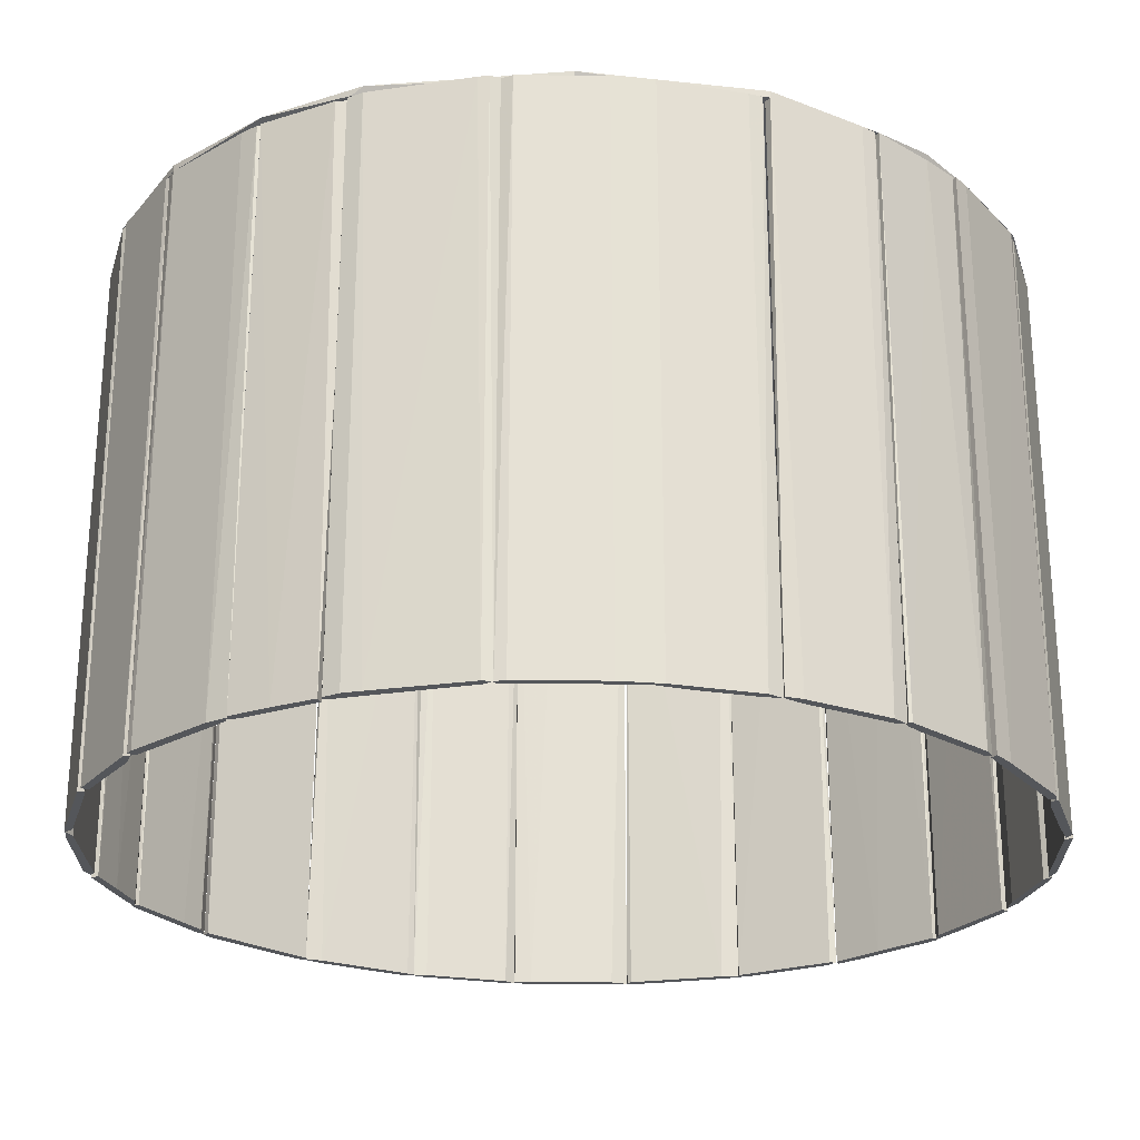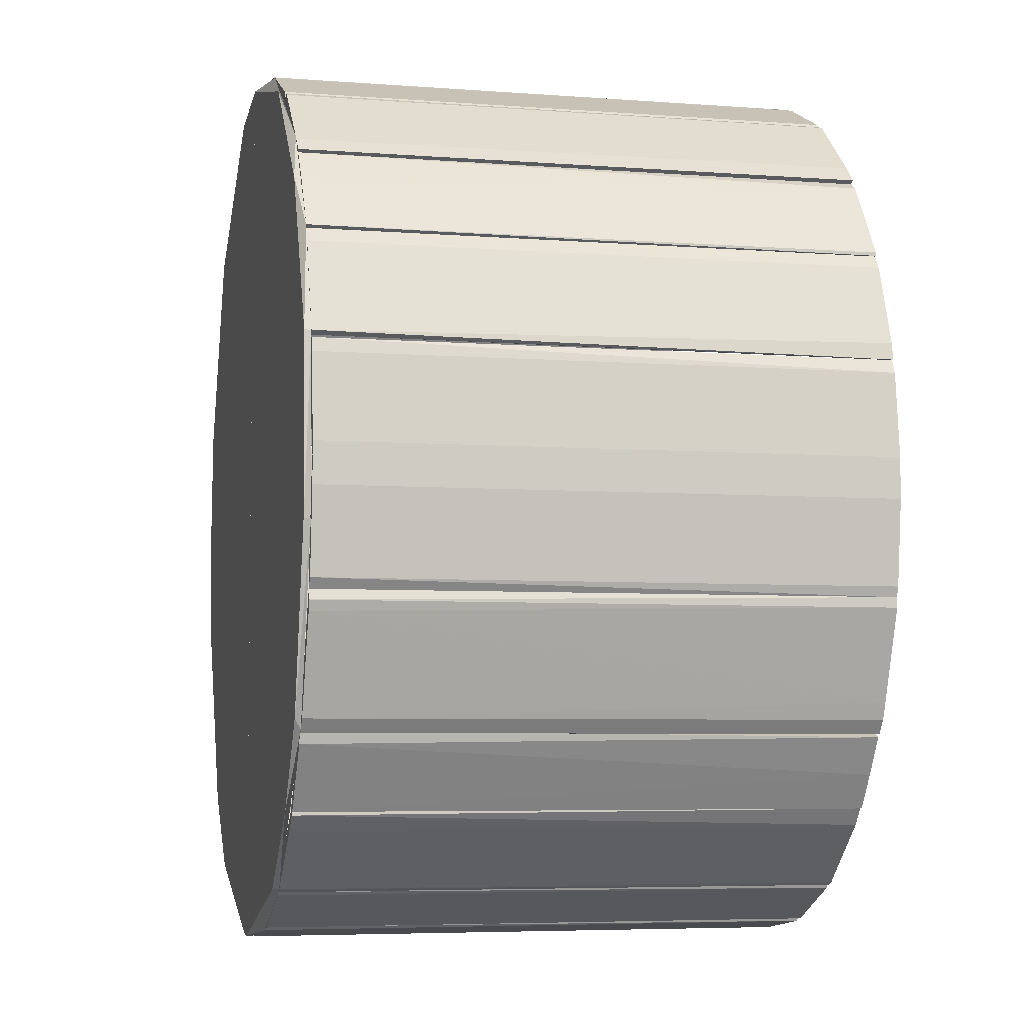
<metadata>
{"format":"obj","ext":"obj","renderer":"f3d","projection":"perspective","resolution":1024,"background":"white","views":[{"elev":-25.2,"azim":82.3,"up":"+Z"},{"elev":-5.6,"azim":76.9,"up":"+Y"}]}
</metadata>
<code>
o convex_0
v 0.02343 -0.005774 0.5317
v 0.02951 -0.001186 0.5319
v 0.03165 -0.001188 0.5319
v 0.03133 -0.01075 0.5319
v 0.03165 -0.01075 0.5317
v 0.02224 -0.002848 0.5319
v 0.02216 -0.001186 0.5317
v 0.03165 -0.001188 0.5318
v 0.02659 -0.009251 0.5319
v 0.02682 -0.009409 0.5317
v 0.02208 -0.001186 0.5319
v 0.02461 -0.007511 0.5319
v 0.02912 -0.01044 0.5317
v 0.03165 -0.01075 0.5319
f 5 3 14
f 3 2 4
f 4 2 6
f 5 1 7
f 1 6 7
f 2 3 8
f 3 5 8
f 7 2 8
f 5 7 8
f 4 6 9
f 1 5 10
f 6 2 11
f 2 7 11
f 7 6 11
f 6 1 12
f 9 6 12
f 1 10 12
f 10 9 12
f 5 4 13
f 4 9 13
f 10 5 13
f 9 10 13
f 3 4 14
f 4 5 14
o convex_1
v 0.04003 -0.005457 0.5319
v 0.03165 -0.01075 0.5317
v 0.03165 -0.01075 0.5319
v 0.03165 -0.001188 0.5319
v 0.04114 -0.001186 0.5317
v 0.03655 -0.00933 0.5317
v 0.03165 -0.001188 0.5318
v 0.04114 -0.001186 0.5319
v 0.03655 -0.00933 0.5319
v 0.03987 -0.005694 0.5317
v 0.0341 -0.01044 0.5317
v 0.03861 -0.007511 0.5319
f 24 15 26
f 16 17 18
f 17 15 18
f 16 19 20
f 16 18 21
f 18 19 21
f 19 16 21
f 18 15 22
f 15 19 22
f 19 18 22
f 15 17 23
f 19 15 24
f 20 19 24
f 17 16 25
f 16 20 25
f 23 17 25
f 20 23 25
f 15 23 26
f 23 20 26
f 20 24 26
o convex_2
v 0.02461 0.007511 0.5319
v 0.02192 -0.000395 0.5317
v 0.02192 -0.000395 0.5319
v 0.03157 -0.001184 0.5318
v 0.03157 0.01075 0.5317
v 0.03157 0.01075 0.5319
v 0.03157 -0.001184 0.5319
v 0.02327 0.005535 0.5317
v 0.02682 0.009409 0.5317
v 0.02216 -0.001186 0.5317
v 0.02224 0.002848 0.5319
v 0.02208 -0.001186 0.5319
v 0.02912 0.01044 0.5319
f 35 27 39
f 27 29 32
f 30 31 32
f 32 29 33
f 30 32 33
f 31 28 34
f 31 34 35
f 34 27 35
f 31 30 36
f 28 31 36
f 30 33 36
f 29 27 37
f 28 29 37
f 27 34 37
f 34 28 37
f 29 28 38
f 33 29 38
f 28 36 38
f 36 33 38
f 27 32 39
f 32 31 39
f 31 35 39
o convex_3
v 0.03916 0.00672 0.5319
v 0.03157 -0.001184 0.5318
v 0.04106 -0.001186 0.5317
v 0.03157 0.01075 0.5317
v 0.03157 0.01075 0.5319
v 0.04114 -0.001186 0.5319
v 0.03821 0.007906 0.5317
v 0.03157 -0.001184 0.5319
v 0.04098 0.002928 0.5317
v 0.03624 0.009488 0.5319
v 0.03434 0.01036 0.5317
v 0.04098 0.002928 0.5319
v 0.04003 0.005454 0.5317
f 40 51 52
f 42 41 43
f 43 41 44
f 40 44 45
f 42 43 46
f 41 42 47
f 44 41 47
f 45 44 47
f 42 45 47
f 45 42 48
f 42 46 48
f 44 40 49
f 40 46 49
f 49 46 50
f 43 44 50
f 46 43 50
f 44 49 50
f 40 45 51
f 45 48 51
f 51 48 52
f 46 40 52
f 48 46 52
o convex_4
v 0.02888 -0.01028 0.5183
v 0.03165 -0.01068 0.5317
v 0.03165 -0.01075 0.5317
v 0.02888 -0.01028 0.5317
v 0.03133 -0.01075 0.5183
v 0.02912 -0.01044 0.5317
v 0.03141 -0.0106 0.5183
v 0.02904 -0.0102 0.5317
v 0.02912 -0.01044 0.5183
v 0.02904 -0.0102 0.5183
v 0.03133 -0.01075 0.5317
v 0.03141 -0.0106 0.5317
v 0.03165 -0.01075 0.5183
f 57 59 65
f 55 54 56
f 55 56 58
f 56 53 58
f 57 53 59
f 56 54 60
f 53 56 60
f 53 57 61
f 57 58 61
f 58 53 61
f 59 53 62
f 53 60 62
f 60 59 62
f 57 55 63
f 55 58 63
f 58 57 63
f 54 59 64
f 60 54 64
f 59 60 64
f 54 55 65
f 55 57 65
f 59 54 65
o convex_5
v 0.02319 -0.005378 0.5317
v 0.02485 -0.007749 0.5183
v 0.02477 -0.00767 0.5183
v 0.02335 -0.005298 0.5183
v 0.025 -0.00767 0.5317
v 0.02461 -0.007512 0.5317
v 0.02327 -0.005536 0.5183
v 0.02335 -0.005298 0.5317
v 0.025 -0.00767 0.5183
v 0.02461 -0.007512 0.5183
v 0.02374 -0.006247 0.5317
v 0.02485 -0.007749 0.5317
v 0.02319 -0.005298 0.5183
f 73 69 78
f 67 68 69
f 70 66 71
f 69 68 72
f 66 70 73
f 70 69 73
f 67 69 74
f 69 70 74
f 70 67 74
f 68 71 75
f 72 68 75
f 72 75 76
f 71 66 76
f 66 72 76
f 75 71 76
f 68 67 77
f 67 70 77
f 70 71 77
f 71 68 77
f 69 72 78
f 72 66 78
f 66 73 78
o convex_6
v 0.03655 -0.009331 0.5183
v 0.03853 -0.007513 0.5317
v 0.03837 -0.007513 0.5317
v 0.03631 -0.00941 0.5317
v 0.03631 -0.009252 0.5183
v 0.03853 -0.007513 0.5183
v 0.03821 -0.007908 0.5317
v 0.03631 -0.009252 0.5317
v 0.03797 -0.007829 0.5183
v 0.03655 -0.009331 0.5317
v 0.03821 -0.007908 0.5183
v 0.03837 -0.007513 0.5183
v 0.03853 -0.007592 0.5317
v 0.03639 -0.00941 0.5183
v 0.03797 -0.007829 0.5317
f 81 87 93
f 80 81 82
f 81 80 84
f 79 83 84
f 80 82 85
f 82 81 86
f 83 82 86
f 83 86 87
f 84 83 87
f 79 85 88
f 85 82 88
f 79 84 89
f 85 79 89
f 81 84 90
f 87 81 90
f 84 87 90
f 84 80 91
f 80 85 91
f 89 84 91
f 85 89 91
f 83 79 92
f 82 83 92
f 79 88 92
f 88 82 92
f 86 81 93
f 87 86 93
o convex_7
v 0.02477 0.007433 0.5183
v 0.0269 0.00941 0.5317
v 0.02682 0.00941 0.5317
v 0.02461 0.007433 0.5317
v 0.02501 0.007908 0.5183
v 0.0269 0.009252 0.5183
v 0.02627 0.008698 0.5317
v 0.02659 0.009252 0.5183
v 0.02501 0.007908 0.5317
v 0.02477 0.007433 0.5317
v 0.02461 0.007513 0.5183
v 0.0269 0.009252 0.5317
v 0.02659 0.009252 0.5317
v 0.02682 0.00941 0.5183
v 0.02572 0.008224 0.5183
f 100 103 108
f 95 96 97
f 94 98 99
f 95 97 100
f 99 98 101
f 97 96 102
f 101 98 102
f 97 94 103
f 100 97 103
f 94 97 104
f 98 94 104
f 97 102 104
f 102 98 104
f 99 95 105
f 100 99 105
f 95 100 105
f 96 101 106
f 102 96 106
f 101 102 106
f 96 95 107
f 95 99 107
f 101 96 107
f 99 101 107
f 94 99 108
f 99 100 108
f 103 94 108
o convex_8
v 0.03631 0.00941 0.5183
v 0.03861 0.007512 0.5317
v 0.03829 0.007829 0.5317
v 0.03631 0.009252 0.5317
v 0.03845 0.007433 0.5183
v 0.03821 0.007908 0.5183
v 0.03655 0.009331 0.5317
v 0.03845 0.007433 0.5317
v 0.03631 0.009252 0.5183
v 0.03655 0.009331 0.5183
v 0.03861 0.007512 0.5183
v 0.03639 0.00941 0.5317
v 0.03797 0.007829 0.5183
f 117 113 121
f 110 111 112
f 113 109 114
f 111 114 115
f 112 111 115
f 110 112 116
f 113 110 116
f 112 109 117
f 109 113 117
f 114 109 118
f 115 114 118
f 111 110 119
f 110 113 119
f 113 114 119
f 114 111 119
f 109 112 120
f 112 115 120
f 118 109 120
f 115 118 120
f 116 112 121
f 113 116 121
f 112 117 121
o convex_9
v 0.02493 -0.00775 0.5183
v 0.0269 -0.009252 0.5317
v 0.0269 -0.00941 0.5317
v 0.02493 -0.007829 0.5317
v 0.02659 -0.009252 0.5183
v 0.02524 -0.007829 0.5183
v 0.0269 -0.009252 0.5183
v 0.02524 -0.007829 0.5317
v 0.02659 -0.009252 0.5317
v 0.02501 -0.007908 0.5183
v 0.02682 -0.00941 0.5183
v 0.02572 -0.008224 0.5183
v 0.02508 -0.00775 0.5317
f 129 127 134
f 124 123 125
f 126 122 127
f 126 127 128
f 123 124 128
f 125 123 129
f 124 125 130
f 126 130 131
f 125 122 131
f 122 126 131
f 130 125 131
f 126 128 132
f 128 124 132
f 124 130 132
f 130 126 132
f 128 127 133
f 123 128 133
f 129 123 133
f 127 129 133
f 122 125 134
f 127 122 134
f 125 129 134
o convex_10
v 0.0269 -0.009331 0.5183
v 0.02888 -0.0102 0.5317
v 0.02888 -0.01028 0.5317
v 0.0269 -0.009331 0.5317
v 0.02872 -0.01028 0.5183
v 0.02801 -0.009727 0.5183
v 0.0269 -0.00941 0.5317
v 0.02714 -0.009331 0.5317
v 0.0288 -0.01012 0.5183
v 0.0269 -0.00941 0.5183
v 0.02872 -0.01028 0.5317
v 0.02864 -0.01004 0.5317
v 0.02714 -0.009331 0.5183
v 0.02769 -0.009806 0.5183
f 145 141 148
f 137 136 138
f 139 135 140
f 137 138 141
f 138 135 141
f 138 136 142
f 135 138 142
f 136 137 143
f 137 139 143
f 139 140 143
f 135 139 144
f 141 135 144
f 139 137 145
f 137 141 145
f 142 136 146
f 140 142 146
f 143 140 146
f 136 143 146
f 140 135 147
f 135 142 147
f 142 140 147
f 144 139 148
f 141 144 148
f 139 145 148
o convex_11
v 0.02224 -0.00261 0.5317
v 0.02319 -0.005298 0.5183
v 0.02327 -0.005298 0.5183
v 0.02232 -0.00261 0.5183
v 0.02327 -0.00514 0.5317
v 0.02247 -0.003559 0.5317
v 0.02224 -0.002847 0.5183
v 0.02311 -0.005219 0.5317
v 0.0224 -0.002768 0.5317
v 0.02319 -0.004903 0.5183
v 0.02295 -0.004824 0.5183
v 0.02224 -0.002847 0.5317
v 0.0224 -0.002768 0.5183
v 0.02247 -0.003559 0.5183
f 159 154 162
f 151 150 152
f 153 149 154
f 152 150 155
f 149 152 155
f 150 151 156
f 151 153 156
f 153 154 156
f 152 149 157
f 149 153 157
f 157 153 158
f 151 152 158
f 153 151 158
f 155 150 159
f 156 154 159
f 150 156 159
f 154 149 160
f 149 155 160
f 155 154 160
f 152 157 161
f 157 158 161
f 158 152 161
f 154 155 162
f 155 159 162
o convex_12
v 0.022 -7.9e-05 0.5317
v 0.02224 -0.00261 0.5183
v 0.02232 -0.00261 0.5183
v 0.02224 -0.00261 0.5317
v 0.02192 -0.000396 0.5183
v 0.02208 -0.000317 0.5183
v 0.02232 -0.002293 0.5317
v 0.02192 -0.000396 0.5317
v 0.02216 -0.002372 0.5317
v 0.02216 -0.002372 0.5183
v 0.02208 -0.000317 0.5317
v 0.02232 -0.002293 0.5183
v 0.02192 -7.9e-05 0.5183
f 167 170 175
f 164 165 166
f 165 164 167
f 165 167 168
f 166 165 169
f 163 166 169
f 166 163 170
f 170 167 171
f 164 166 171
f 166 170 171
f 167 164 172
f 171 167 172
f 164 171 172
f 168 163 173
f 163 169 173
f 169 168 173
f 165 168 174
f 169 165 174
f 168 169 174
f 163 168 175
f 168 167 175
f 170 163 175
o convex_13
v 0.03165 -0.01076 0.5183
v 0.03418 -0.01028 0.5317
v 0.03418 -0.01036 0.5317
v 0.03418 -0.01028 0.5183
v 0.03181 -0.0106 0.5317
v 0.03189 -0.01076 0.5317
v 0.0341 -0.01044 0.5183
v 0.03181 -0.0106 0.5183
v 0.0341 -0.01044 0.5317
v 0.03402 -0.01028 0.5183
v 0.03189 -0.01076 0.5183
v 0.03402 -0.01028 0.5317
v 0.03165 -0.01068 0.5317
f 180 183 188
f 177 178 179
f 178 177 180
f 178 180 181
f 179 178 182
f 176 179 182
f 179 176 183
f 178 181 184
f 182 178 184
f 181 182 184
f 177 179 185
f 179 183 185
f 183 180 185
f 181 176 186
f 176 182 186
f 182 181 186
f 180 177 187
f 177 185 187
f 185 180 187
f 176 181 188
f 181 180 188
f 183 176 188
o convex_14
v 0.03426 -0.0102 0.5183
v 0.03631 -0.009331 0.5317
v 0.03631 -0.00941 0.5317
v 0.03418 -0.01036 0.5317
v 0.03623 -0.009489 0.5183
v 0.03434 -0.01036 0.5183
v 0.03592 -0.00941 0.5183
v 0.03505 -0.009806 0.5317
v 0.03434 -0.01036 0.5317
v 0.03426 -0.0102 0.5317
v 0.03592 -0.00941 0.5317
v 0.03623 -0.009489 0.5317
v 0.03631 -0.009331 0.5183
f 193 195 201
f 191 190 192
f 192 189 194
f 189 193 194
f 193 189 195
f 192 190 196
f 195 189 196
f 191 192 197
f 194 193 197
f 192 194 197
f 189 192 198
f 192 196 198
f 196 189 198
f 190 195 199
f 196 190 199
f 195 196 199
f 193 191 200
f 191 197 200
f 197 193 200
f 190 191 201
f 191 193 201
f 195 190 201
o convex_15
v 0.03971 -0.005694 0.5317
v 0.03845 -0.007512 0.5183
v 0.03861 -0.007512 0.5183
v 0.03845 -0.007512 0.5317
v 0.03955 -0.005773 0.5183
v 0.03963 -0.00601 0.5317
v 0.03971 -0.005852 0.5183
v 0.03884 -0.0068 0.5317
v 0.03861 -0.007512 0.5317
v 0.03853 -0.007275 0.5183
v 0.03955 -0.005773 0.5317
v 0.03916 -0.006721 0.5183
v 0.03845 -0.007433 0.5317
f 209 211 214
f 203 204 205
f 204 203 206
f 202 205 207
f 206 202 208
f 204 206 208
f 202 207 208
f 205 202 209
f 205 204 210
f 207 205 210
f 206 203 211
f 209 206 211
f 202 206 212
f 209 202 212
f 206 209 212
f 204 208 213
f 208 207 213
f 210 204 213
f 207 210 213
f 203 205 214
f 205 209 214
f 211 203 214
o convex_16
v 0.04098 -0.002926 0.5317
v 0.03971 -0.005773 0.5183
v 0.03979 -0.005773 0.5183
v 0.04098 -0.002689 0.5183
v 0.03971 -0.005614 0.5317
v 0.04003 -0.005456 0.5317
v 0.04019 -0.005061 0.5183
v 0.04082 -0.002847 0.5317
v 0.04082 -0.002847 0.5183
v 0.04098 -0.002926 0.5183
v 0.03971 -0.005614 0.5183
v 0.03979 -0.005773 0.5317
v 0.0409 -0.002689 0.5317
v 0.04003 -0.005456 0.5183
v 0.0409 -0.003163 0.5317
f 221 224 229
f 217 216 218
f 215 219 220
f 217 218 221
f 219 215 222
f 219 222 223
f 218 216 223
f 218 215 224
f 221 218 224
f 216 219 225
f 219 223 225
f 223 216 225
f 216 217 226
f 219 216 226
f 217 220 226
f 220 219 226
f 215 218 227
f 222 215 227
f 223 222 227
f 218 223 227
f 220 217 228
f 217 221 228
f 221 220 228
f 215 220 229
f 220 221 229
f 224 215 229
o convex_17
v 0.03861 0.007433 0.5317
v 0.03987 0.005377 0.5183
v 0.04003 0.005377 0.5183
v 0.03853 0.007433 0.5183
v 0.03955 0.005773 0.5317
v 0.04003 0.005456 0.5317
v 0.03877 0.007275 0.5183
v 0.03853 0.007275 0.5317
v 0.03853 0.007275 0.5183
v 0.03987 0.005377 0.5317
v 0.04003 0.005456 0.5183
v 0.03916 0.006721 0.5317
v 0.03955 0.005773 0.5183
f 238 231 242
f 232 231 233
f 230 234 235
f 232 233 236
f 233 230 236
f 230 233 237
f 234 230 237
f 234 237 238
f 233 231 238
f 237 233 238
f 231 232 239
f 234 231 239
f 235 234 239
f 232 235 239
f 235 232 240
f 232 236 240
f 240 236 241
f 230 235 241
f 236 230 241
f 235 240 241
f 231 234 242
f 234 238 242
o convex_18
v 0.04129 0.000158 0.5317
v 0.0409 -0.002689 0.5183
v 0.04098 -0.002689 0.5183
v 0.04122 0.000158 0.5183
v 0.0409 -0.002372 0.5317
v 0.04106 -0.002451 0.5317
v 0.04129 -0.000475 0.5183
v 0.04122 0.000158 0.5317
v 0.04129 -0.000475 0.5317
v 0.0409 -0.002372 0.5183
v 0.04106 -0.002451 0.5183
v 0.0409 -0.002689 0.5317
v 0.04129 0.000158 0.5183
v 0.04114 -0.000396 0.5317
f 252 247 256
f 245 244 246
f 243 247 248
f 245 246 249
f 243 246 250
f 247 243 250
f 243 248 251
f 248 249 251
f 249 243 251
f 246 244 252
f 244 247 252
f 248 245 253
f 245 249 253
f 249 248 253
f 244 245 254
f 247 244 254
f 248 247 254
f 245 248 254
f 246 243 255
f 249 246 255
f 243 249 255
f 250 246 256
f 247 250 256
f 246 252 256
o convex_19
v 0.03157 0.01068 0.5183
v 0.0341 0.01044 0.5317
v 0.0341 0.01028 0.5317
v 0.0341 0.01044 0.5183
v 0.03188 0.01076 0.5317
v 0.03402 0.01028 0.5183
v 0.03181 0.0106 0.5317
v 0.03188 0.01076 0.5183
v 0.03181 0.0106 0.5183
v 0.03157 0.01076 0.5317
f 261 264 266
f 258 259 260
f 259 258 261
f 258 260 261
f 260 259 262
f 257 260 262
f 259 261 263
f 262 259 263
f 260 257 264
f 261 260 264
f 257 262 265
f 263 257 265
f 262 263 265
f 257 263 266
f 263 261 266
f 264 257 266
o convex_20
v 0.02232 0.002689 0.5317
v 0.02192 -7.9e-05 0.5183
v 0.022 -7.9e-05 0.5183
v 0.02224 0.002689 0.5183
v 0.02192 0.000396 0.5317
v 0.022 -7.9e-05 0.5317
v 0.02232 0.002293 0.5183
v 0.02216 0.002372 0.5317
v 0.02192 0.000396 0.5183
v 0.02216 0.000949 0.5317
v 0.02216 0.002372 0.5183
v 0.02208 0.000317 0.5183
v 0.02232 0.002293 0.5317
v 0.02192 -7.9e-05 0.5317
f 272 271 280
f 269 268 270
f 268 269 272
f 267 271 272
f 269 270 273
f 270 267 273
f 267 270 274
f 271 267 274
f 271 274 275
f 270 268 275
f 268 271 275
f 267 272 276
f 274 270 277
f 275 274 277
f 270 275 277
f 272 269 278
f 269 273 278
f 276 272 278
f 273 276 278
f 273 267 279
f 267 276 279
f 276 273 279
f 271 268 280
f 268 272 280
o convex_21
v 0.02319 0.005377 0.5317
v 0.02224 0.002689 0.5183
v 0.02232 0.002689 0.5183
v 0.02327 0.005377 0.5183
v 0.0224 0.002768 0.5317
v 0.02327 0.00514 0.5317
v 0.02224 0.002847 0.5317
v 0.02295 0.004824 0.5183
v 0.02319 0.004902 0.5183
v 0.02224 0.002847 0.5183
v 0.02247 0.003559 0.5317
v 0.0224 0.002768 0.5183
v 0.02319 0.005377 0.5183
v 0.02311 0.005219 0.5317
v 0.02247 0.003559 0.5183
f 290 291 295
f 283 282 284
f 282 283 285
f 284 281 286
f 281 285 286
f 285 281 287
f 282 285 287
f 284 282 288
f 283 284 289
f 286 285 289
f 284 286 289
f 282 287 290
f 288 282 290
f 287 281 291
f 290 287 291
f 285 283 292
f 283 289 292
f 289 285 292
f 281 284 293
f 284 288 293
f 293 288 294
f 288 291 294
f 291 281 294
f 281 293 294
f 288 290 295
f 291 288 295
o convex_22
v 0.02461 0.007433 0.5317
v 0.02327 0.005299 0.5183
v 0.02335 0.005299 0.5183
v 0.02469 0.007433 0.5183
v 0.02422 0.006563 0.5317
v 0.02327 0.005536 0.5317
v 0.02374 0.006247 0.5183
v 0.02335 0.005299 0.5317
v 0.02469 0.007275 0.5183
v 0.02445 0.007275 0.5183
v 0.02469 0.007275 0.5317
v 0.02327 0.005536 0.5183
v 0.02445 0.007275 0.5317
f 305 302 308
f 298 297 299
f 300 296 301
f 299 297 302
f 297 298 303
f 298 300 303
f 300 301 303
f 301 297 303
f 298 299 304
f 300 298 304
f 296 299 305
f 299 302 305
f 299 296 306
f 296 300 306
f 304 299 306
f 300 304 306
f 297 301 307
f 301 302 307
f 302 297 307
f 301 296 308
f 302 301 308
f 296 305 308
o convex_23
v 0.0269 0.009331 0.5183
v 0.02928 0.01044 0.5317
v 0.02928 0.01036 0.5317
v 0.0269 0.00941 0.5317
v 0.02912 0.01044 0.5183
v 0.02714 0.009331 0.5183
v 0.02714 0.009331 0.5317
v 0.0292 0.01028 0.5183
v 0.02872 0.01028 0.5317
v 0.02769 0.009806 0.5183
v 0.02904 0.0102 0.5317
v 0.0269 0.00941 0.5183
f 312 318 320
f 311 310 312
f 309 313 314
f 311 312 315
f 312 309 315
f 309 314 315
f 310 311 316
f 313 310 316
f 314 313 316
f 312 310 317
f 310 313 317
f 317 313 318
f 313 309 318
f 312 317 318
f 311 315 319
f 315 314 319
f 314 316 319
f 316 311 319
f 309 312 320
f 318 309 320
o convex_24
v 0.02928 0.01036 0.5183
v 0.03157 0.01076 0.5317
v 0.03157 0.01068 0.5317
v 0.03157 0.01076 0.5183
v 0.02928 0.01044 0.5317
v 0.02975 0.01036 0.5317
v 0.03141 0.0106 0.5183
v 0.02967 0.01052 0.5183
v 0.03133 0.01076 0.5317
v 0.02975 0.01036 0.5183
v 0.03141 0.0106 0.5317
v 0.03133 0.01076 0.5183
v 0.02928 0.01036 0.5317
v 0.02967 0.01052 0.5317
f 329 328 334
f 322 323 324
f 323 322 325
f 323 325 326
f 324 323 327
f 321 324 327
f 324 321 328
f 321 325 328
f 322 324 329
f 325 322 329
f 326 321 330
f 321 327 330
f 327 326 330
f 323 326 331
f 327 323 331
f 326 327 331
f 324 328 332
f 328 329 332
f 329 324 332
f 325 321 333
f 321 326 333
f 326 325 333
f 328 325 334
f 325 329 334
o convex_25
v 0.03489 0.009884 0.5183
v 0.03631 0.00941 0.5317
v 0.03631 0.009331 0.5317
v 0.0341 0.01036 0.5317
v 0.03434 0.01036 0.5183
v 0.03631 0.00941 0.5183
v 0.03592 0.00941 0.5317
v 0.03615 0.009331 0.5183
v 0.03434 0.01036 0.5317
v 0.0341 0.01028 0.5183
v 0.0341 0.01028 0.5317
v 0.03623 0.009489 0.5317
v 0.03623 0.009489 0.5183
v 0.03505 0.009806 0.5317
v 0.03592 0.00941 0.5183
f 341 348 349
f 337 336 338
f 336 337 340
f 335 339 340
f 337 338 341
f 335 340 342
f 340 337 342
f 337 341 342
f 338 336 343
f 339 338 343
f 339 335 344
f 338 339 344
f 341 338 345
f 344 335 345
f 338 344 345
f 336 340 346
f 343 336 346
f 339 343 346
f 340 339 347
f 346 340 347
f 339 346 347
f 341 345 348
f 345 335 348
f 335 342 349
f 342 341 349
f 348 335 349
o convex_26
v 0.04098 0.002768 0.5317
v 0.04122 0.000158 0.5183
v 0.04129 0.000158 0.5183
v 0.0409 0.002768 0.5183
v 0.04114 0.000395 0.5317
v 0.04129 0.000475 0.5317
v 0.04106 0.002451 0.5183
v 0.0409 0.002372 0.5317
v 0.04106 0.001028 0.5183
v 0.04106 0.002451 0.5317
v 0.04129 0.000475 0.5183
v 0.04129 0.000158 0.5317
v 0.0409 0.002372 0.5183
f 353 358 362
f 352 351 353
f 350 354 355
f 352 353 356
f 353 350 356
f 350 353 357
f 354 350 357
f 354 357 358
f 353 351 358
f 351 354 358
f 350 355 359
f 356 350 359
f 355 356 359
f 355 352 360
f 352 356 360
f 356 355 360
f 351 352 361
f 354 351 361
f 352 355 361
f 355 354 361
f 357 353 362
f 358 357 362
o convex_27
v 0.04003 0.005377 0.5317
v 0.0409 0.002768 0.5183
v 0.04098 0.002768 0.5183
v 0.03995 0.005377 0.5183
v 0.04066 0.003242 0.5317
v 0.04098 0.002926 0.5317
v 0.04019 0.005061 0.5183
v 0.03995 0.00514 0.5183
v 0.03995 0.00514 0.5317
v 0.0409 0.003163 0.5183
v 0.04066 0.003242 0.5183
v 0.04019 0.005061 0.5317
v 0.04082 0.002847 0.5317
f 367 373 375
f 365 364 366
f 363 367 368
f 365 366 369
f 366 363 369
f 366 364 370
f 370 367 371
f 363 366 371
f 367 363 371
f 366 370 371
f 368 365 372
f 365 369 372
f 370 364 373
f 367 370 373
f 363 368 374
f 369 363 374
f 368 372 374
f 372 369 374
f 364 365 375
f 368 367 375
f 365 368 375
f 373 364 375

</code>
